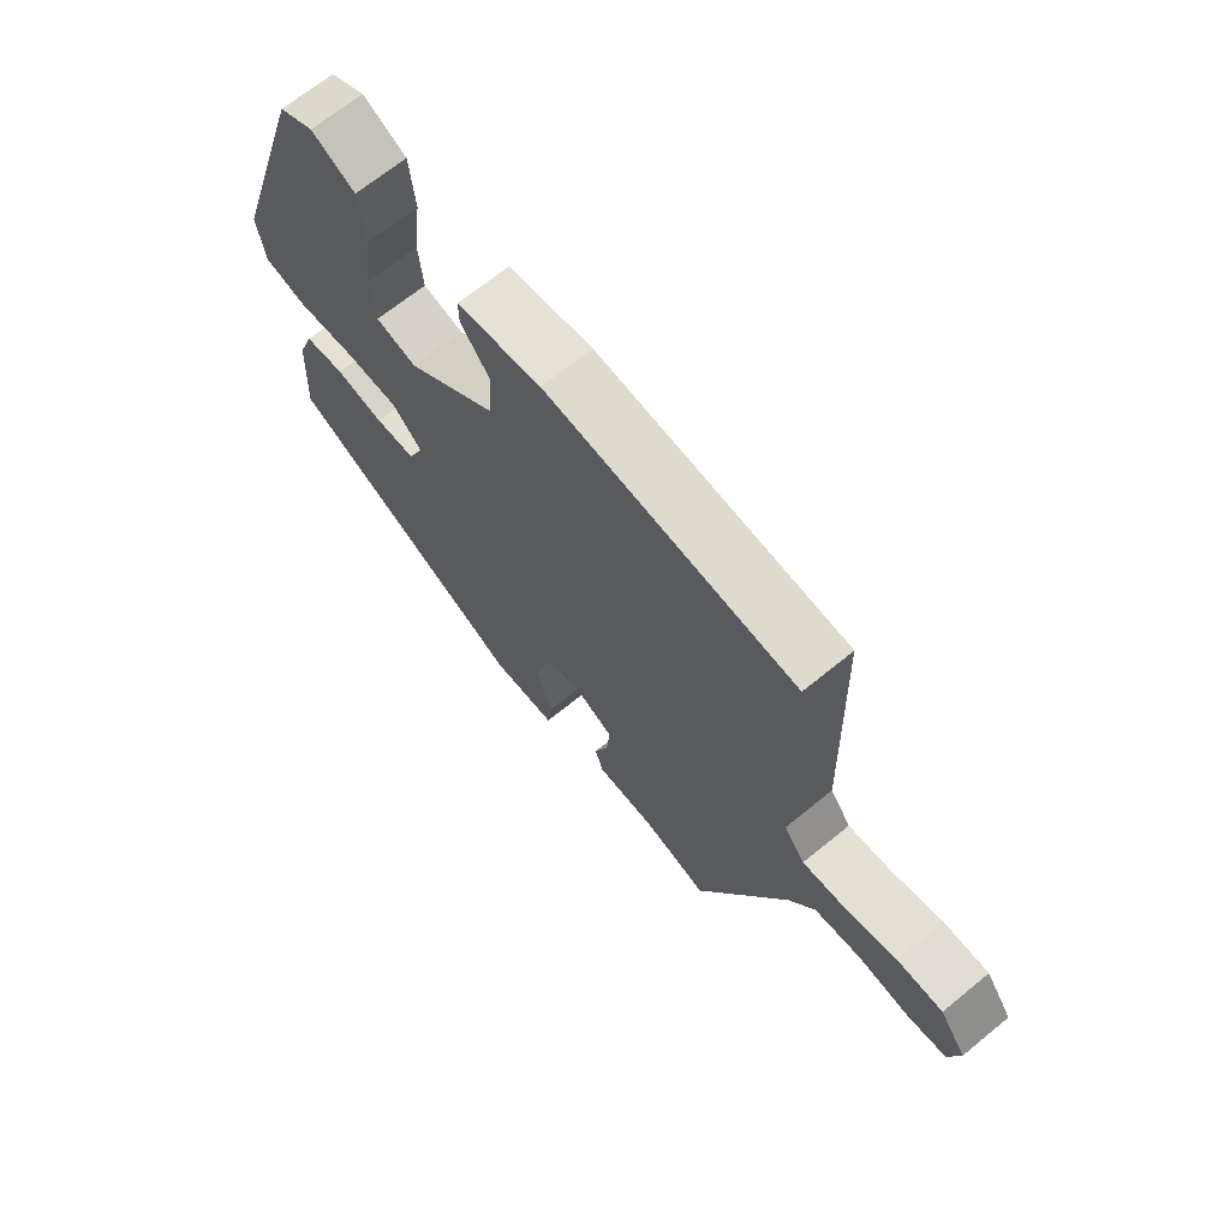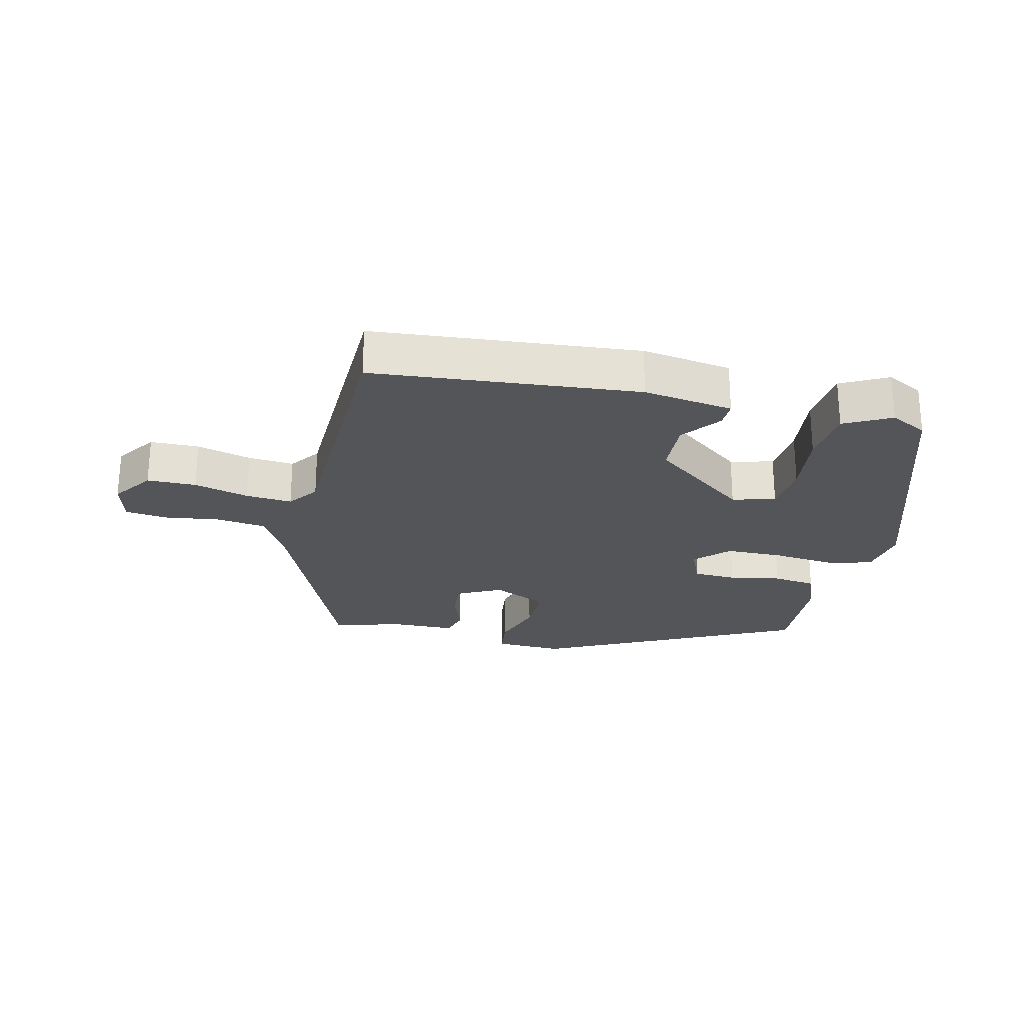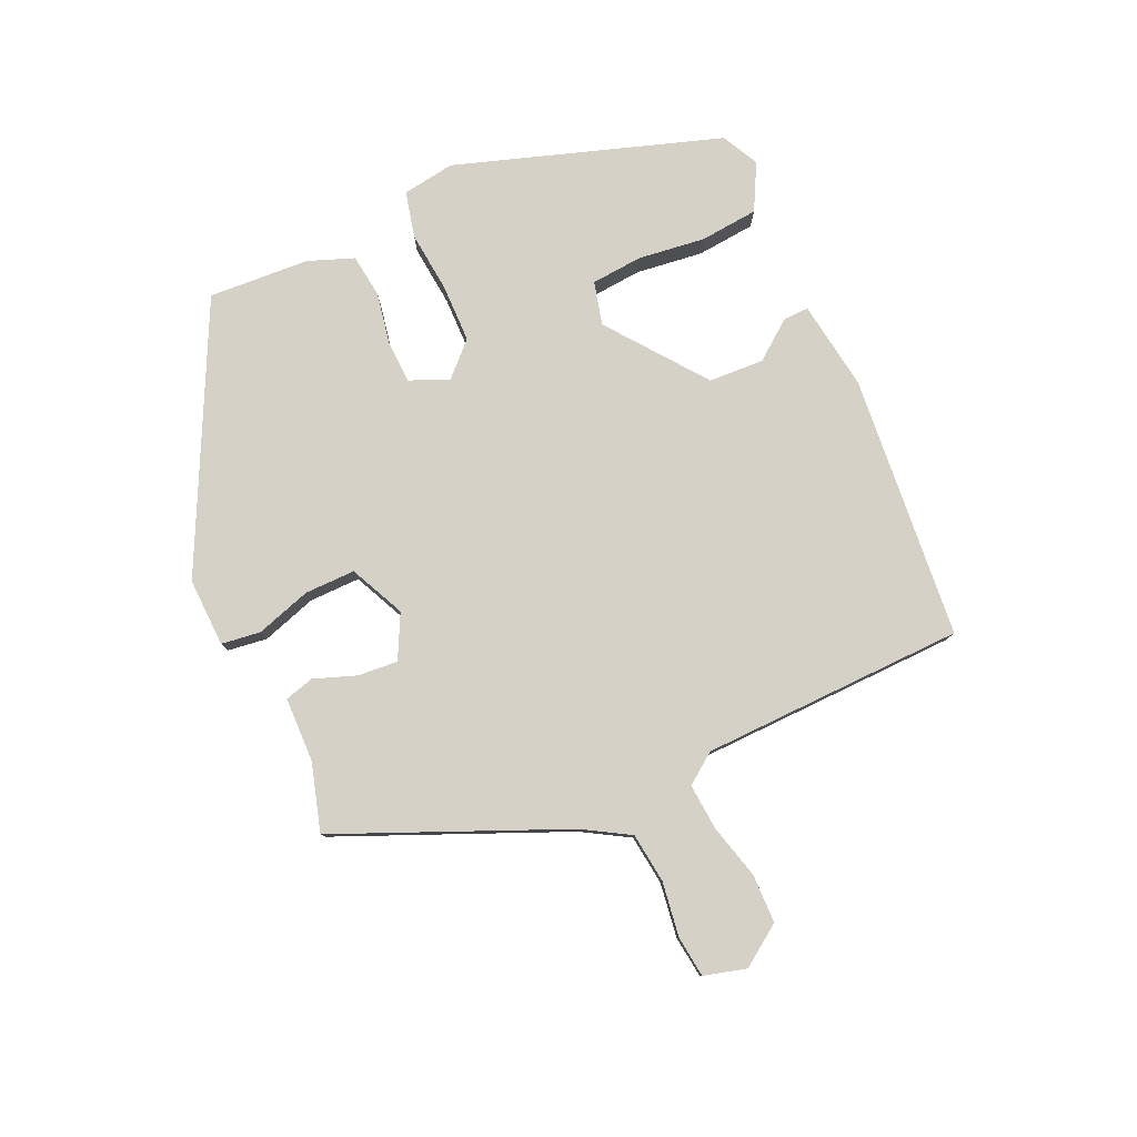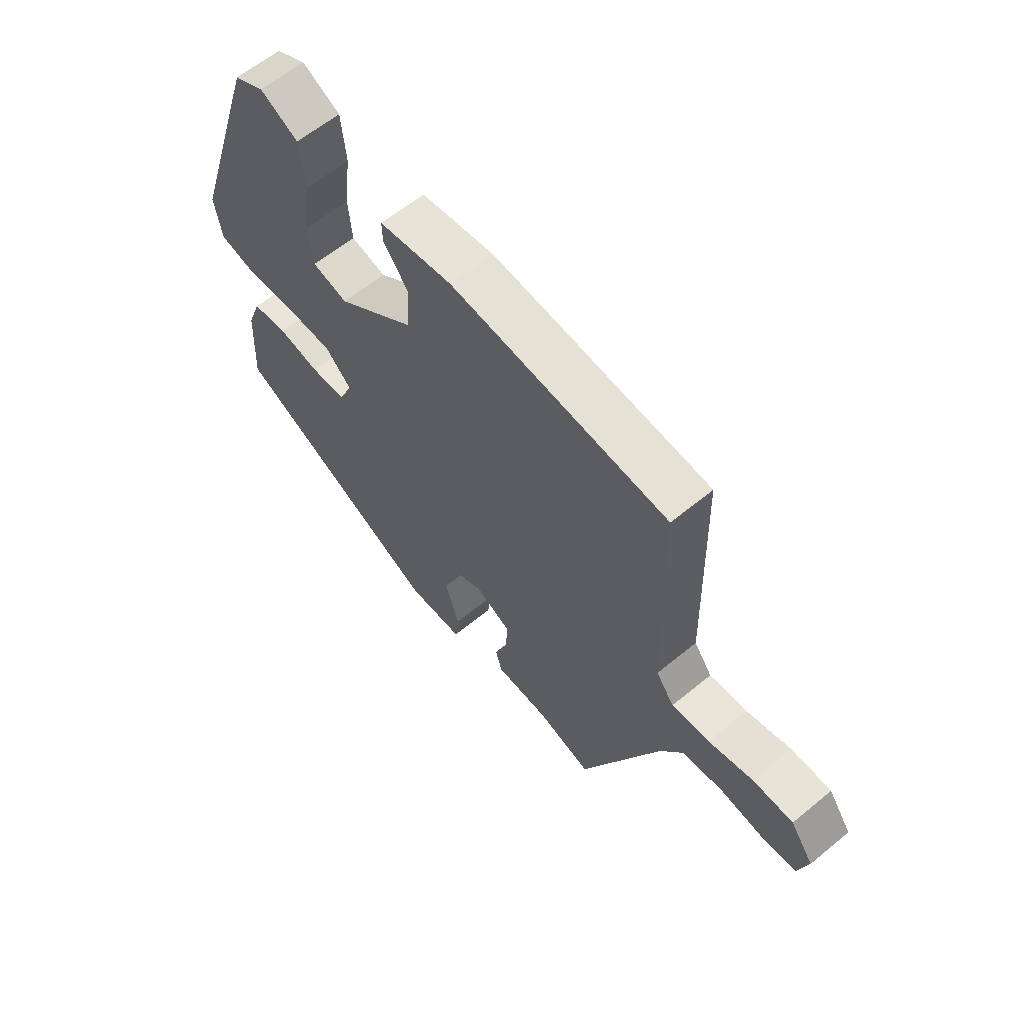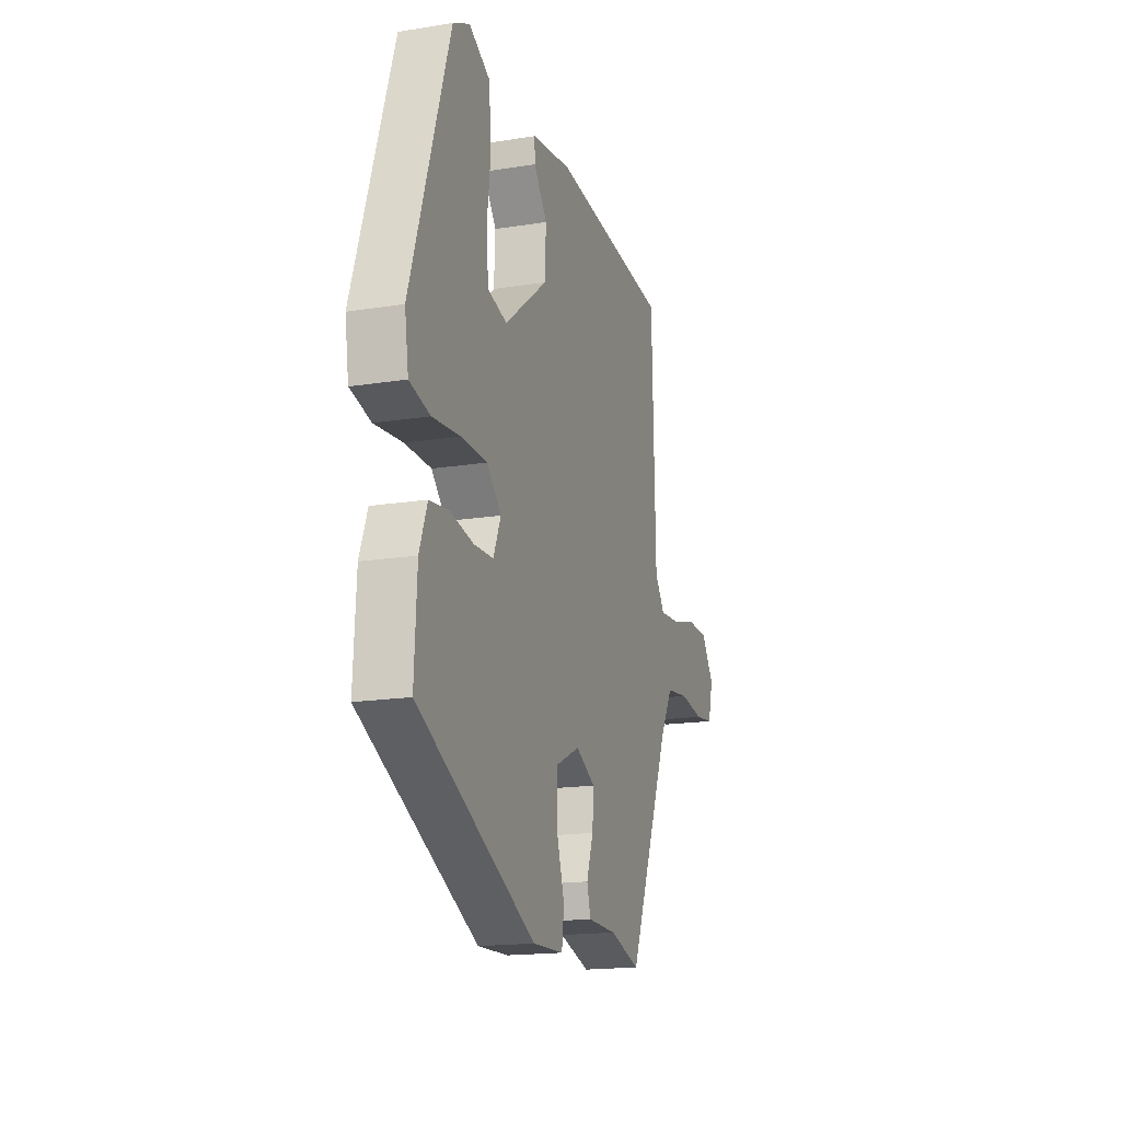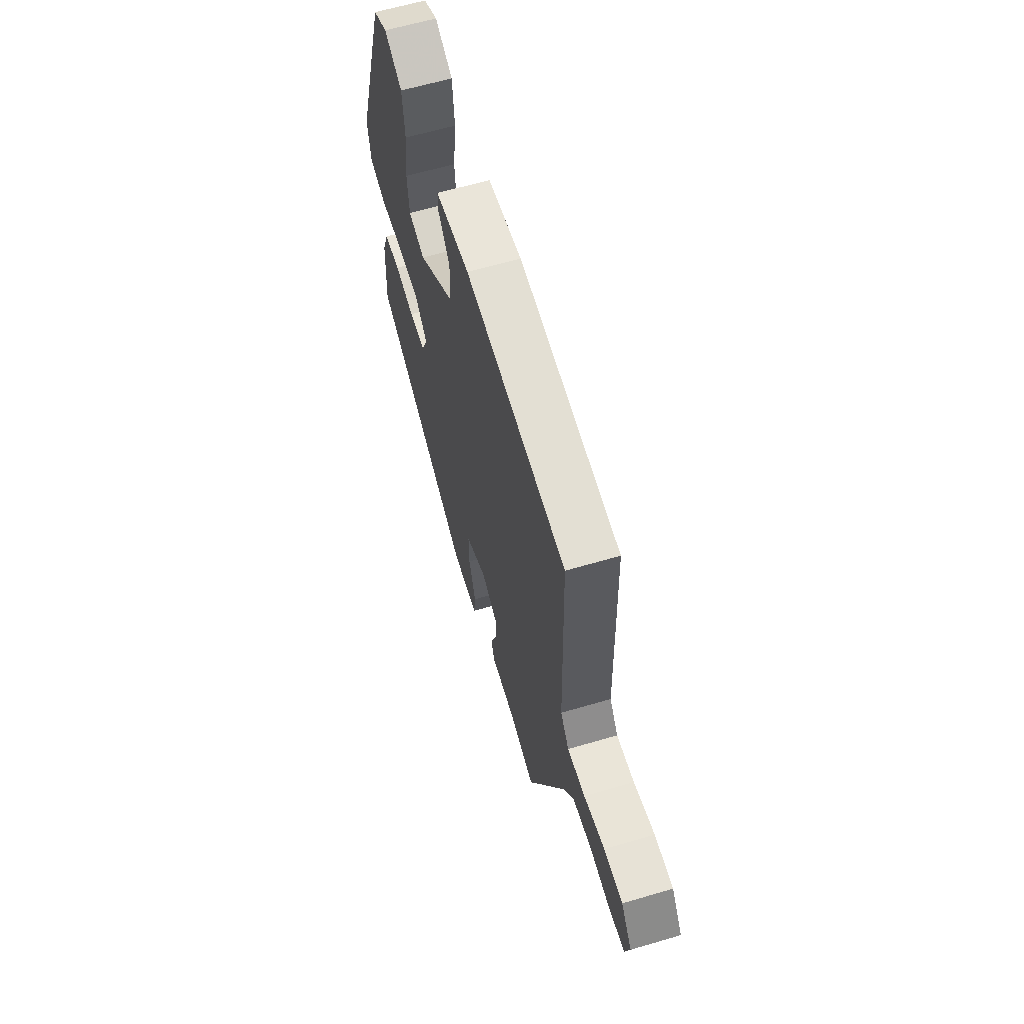
<metadata>
{"format":"obj","ext":"obj","renderer":"f3d","projection":"perspective","resolution":1024,"background":"white","views":[{"elev":67.9,"azim":-129.3,"up":"+Z"},{"elev":-24.8,"azim":-13.1,"up":"+Y"},{"elev":79.7,"azim":-114.1,"up":"+Y"},{"elev":61.6,"azim":-129.9,"up":"+Z"},{"elev":-17.2,"azim":107.7,"up":"+Z"},{"elev":62.7,"azim":-106.6,"up":"+Z"}]}
</metadata>
<code>
v 0.461 0.07 -0.341
v 0.051 0.07 -0.542
v -0.057 0.07 -0.538
v -0.065 0.07 -0.476
v -0.037 0.07 -0.389
v -0.036 0.07 -0.309
v -0.123 0.07 -0.268
v -0.192 0.07 -0.303
v -0.187 0.07 -0.366
v -0.163 0.07 -0.433
v -0.176 0.07 -0.479
v -0.278 0.07 -0.481
v -0.385 0.07 -0.512
v -0.536 0.07 -0.155
v -0.579 0.07 -0.082
v -0.658 0.07 -0.072
v -0.744 0.07 -0.084
v -0.809 0.07 -0.076
v -0.827 0.07 -0.009
v -0.782 0.07 0.055
v -0.705 0.07 0.056
v -0.619 0.07 0.033
v -0.546 0.07 0.027
v -0.511 0.07 0.075
v -0.499 0.07 0.491
v -0.082 0.07 0.527
v 0.059 0.07 0.506
v 0.058 0.07 0.466
v 0.011 0.07 0.405
v 0.015 0.07 0.318
v 0.167 0.07 0.201
v 0.235 0.07 0.218
v 0.242 0.07 0.299
v 0.229 0.07 0.405
v 0.238 0.07 0.497
v 0.311 0.07 0.535
v 0.369 0.07 0.505
v 0.505 0.07 0.089
v 0.492 0.07 0.006
v 0.42 0.07 -0.011
v 0.323 0.07 -0.001
v 0.232 0.07 -0.002
v 0.182 0.07 -0.052
v 0.208 0.07 -0.113
v 0.276 0.07 -0.116
v 0.357 0.07 -0.101
v 0.425 0.07 -0.11
v 0.452 0.07 -0.182
v 0.461 0 -0.341
v 0.051 0 -0.542
v -0.057 0 -0.538
v -0.065 0 -0.476
v -0.037 0 -0.389
v -0.036 0 -0.309
v -0.123 0 -0.268
v -0.192 0 -0.303
v -0.187 0 -0.366
v -0.163 0 -0.433
v -0.176 0 -0.479
v -0.278 0 -0.481
v -0.385 0 -0.512
v -0.536 0 -0.155
v -0.579 0 -0.082
v -0.658 0 -0.072
v -0.744 0 -0.084
v -0.809 0 -0.076
v -0.827 0 -0.009
v -0.782 0 0.055
v -0.705 0 0.056
v -0.619 0 0.033
v -0.546 0 0.027
v -0.511 0 0.075
v -0.499 0 0.491
v -0.082 0 0.527
v 0.059 0 0.506
v 0.058 0 0.466
v 0.011 0 0.405
v 0.015 0 0.318
v 0.167 0 0.201
v 0.235 0 0.218
v 0.242 0 0.299
v 0.229 0 0.405
v 0.238 0 0.497
v 0.311 0 0.535
v 0.369 0 0.505
v 0.505 0 0.089
v 0.492 0 0.006
v 0.42 0 -0.011
v 0.323 0 -0.001
v 0.232 0 -0.002
v 0.182 0 -0.052
v 0.208 0 -0.113
v 0.276 0 -0.116
v 0.357 0 -0.101
v 0.425 0 -0.11
v 0.452 0 -0.182
f 45 46 47 48
f 44 45 48 1
f 38 39 40 41
f 38 41 42
f 37 38 42
f 36 37 42 43
f 33 34 35 36
f 32 33 36
f 26 27 28 29
f 24 25 26 29
f 23 24 29 30
f 19 20 21 22
f 19 22 23
f 16 17 18 19
f 15 16 19 23
f 14 15 23 30
f 12 13 14 30
f 9 10 11 12
f 8 9 12
f 2 3 4 5
f 44 1 2 5
f 43 44 5 6
f 32 36 43
f 31 32 43 6
f 8 12 30
f 7 8 30 31
f 6 7 31
f 96 95 94 93
f 49 96 93 92
f 89 88 87 86
f 90 89 86
f 90 86 85
f 91 90 85 84
f 84 83 82 81
f 84 81 80
f 77 76 75 74
f 77 74 73 72
f 78 77 72 71
f 70 69 68 67
f 71 70 67
f 67 66 65 64
f 71 67 64 63
f 78 71 63 62
f 78 62 61 60
f 60 59 58 57
f 60 57 56
f 53 52 51 50
f 53 50 49 92
f 54 53 92 91
f 91 84 80
f 54 91 80 79
f 78 60 56
f 79 78 56 55
f 79 55 54
f 1 49 50 2
f 2 50 51 3
f 3 51 52 4
f 4 52 53 5
f 5 53 54 6
f 6 54 55 7
f 7 55 56 8
f 8 56 57 9
f 9 57 58 10
f 10 58 59 11
f 11 59 60 12
f 12 60 61 13
f 13 61 62 14
f 14 62 63 15
f 15 63 64 16
f 16 64 65 17
f 17 65 66 18
f 18 66 67 19
f 19 67 68 20
f 20 68 69 21
f 21 69 70 22
f 22 70 71 23
f 23 71 72 24
f 24 72 73 25
f 25 73 74 26
f 26 74 75 27
f 27 75 76 28
f 28 76 77 29
f 29 77 78 30
f 30 78 79 31
f 31 79 80 32
f 32 80 81 33
f 33 81 82 34
f 34 82 83 35
f 35 83 84 36
f 36 84 85 37
f 37 85 86 38
f 38 86 87 39
f 39 87 88 40
f 40 88 89 41
f 41 89 90 42
f 42 90 91 43
f 43 91 92 44
f 44 92 93 45
f 45 93 94 46
f 46 94 95 47
f 47 95 96 48
f 48 96 49 1

</code>
